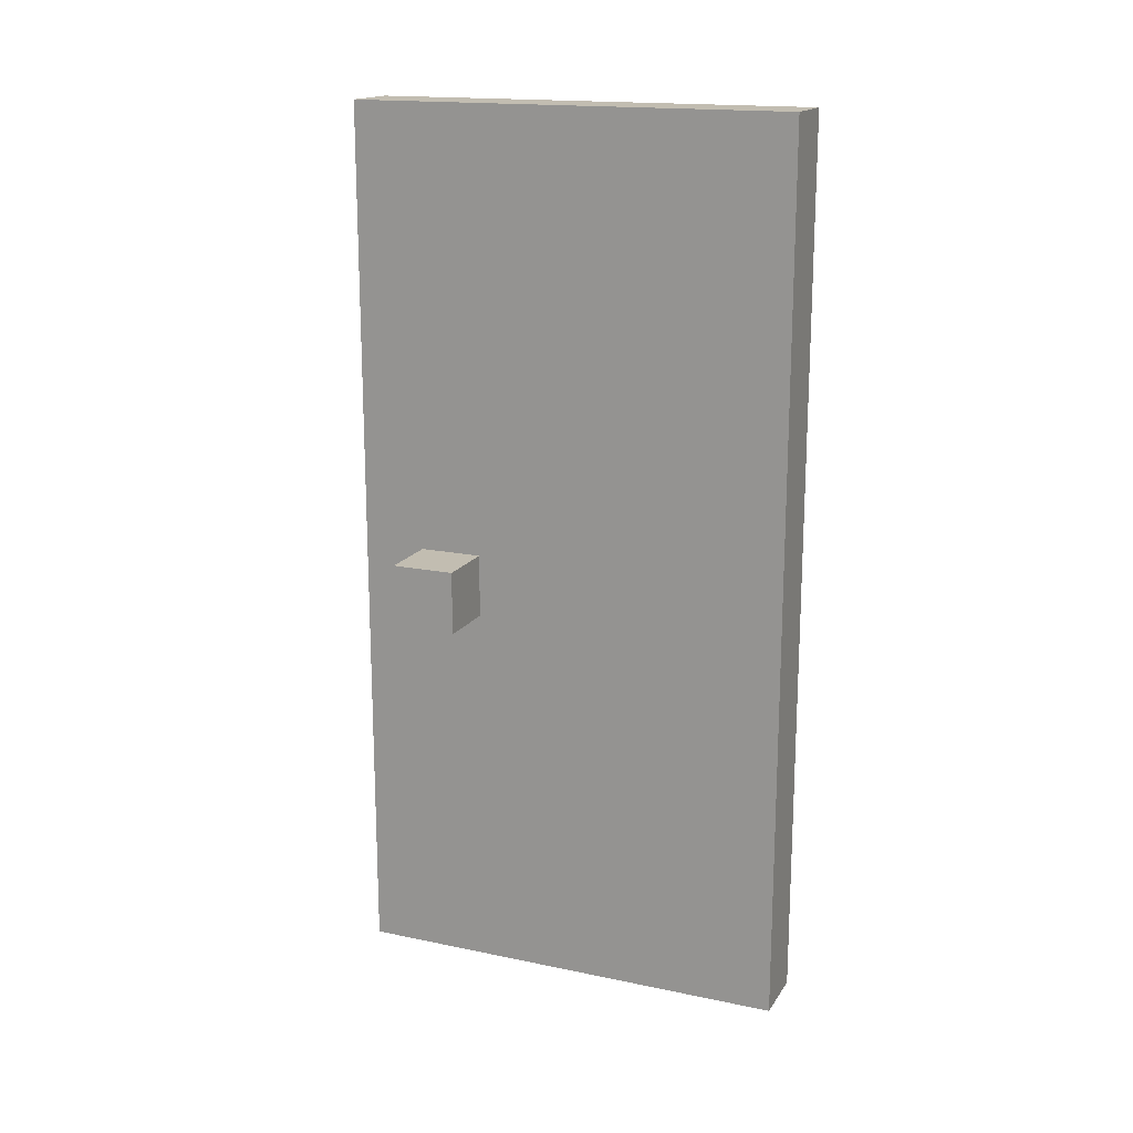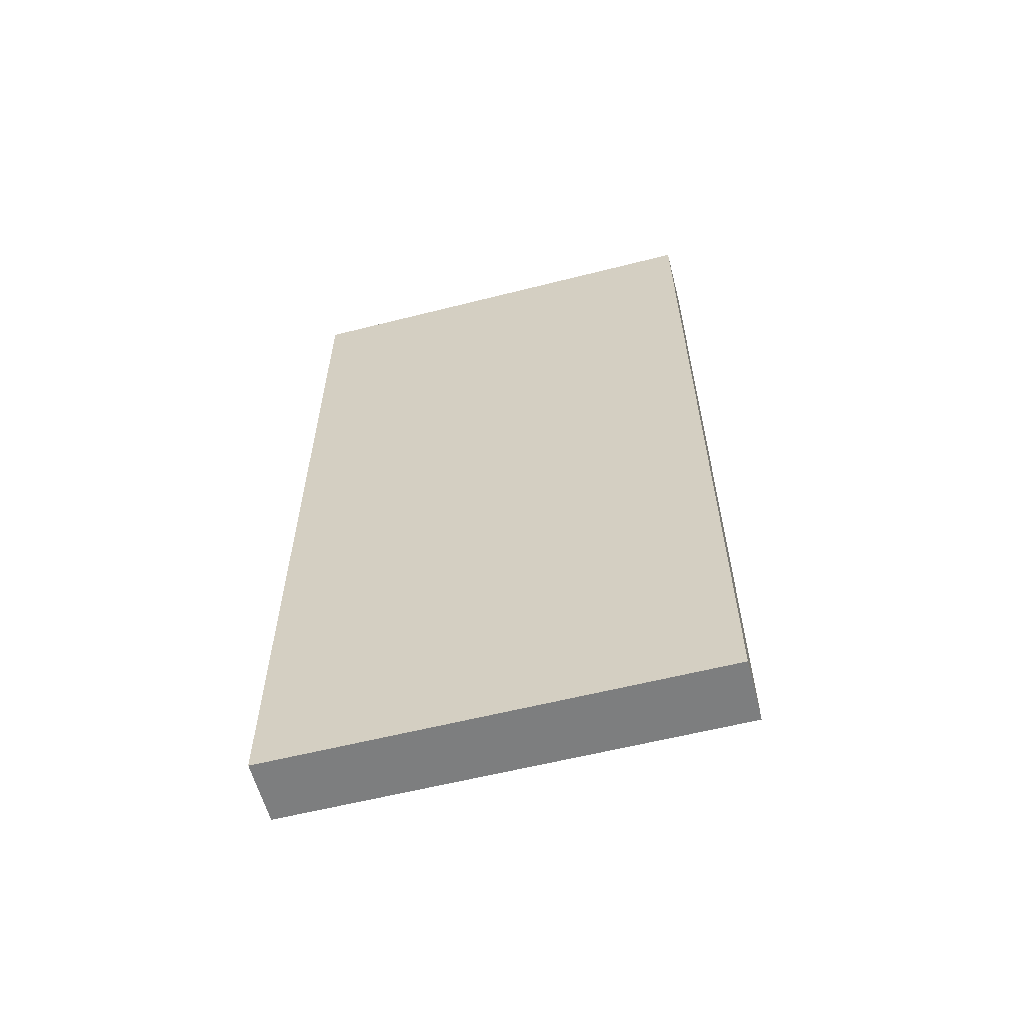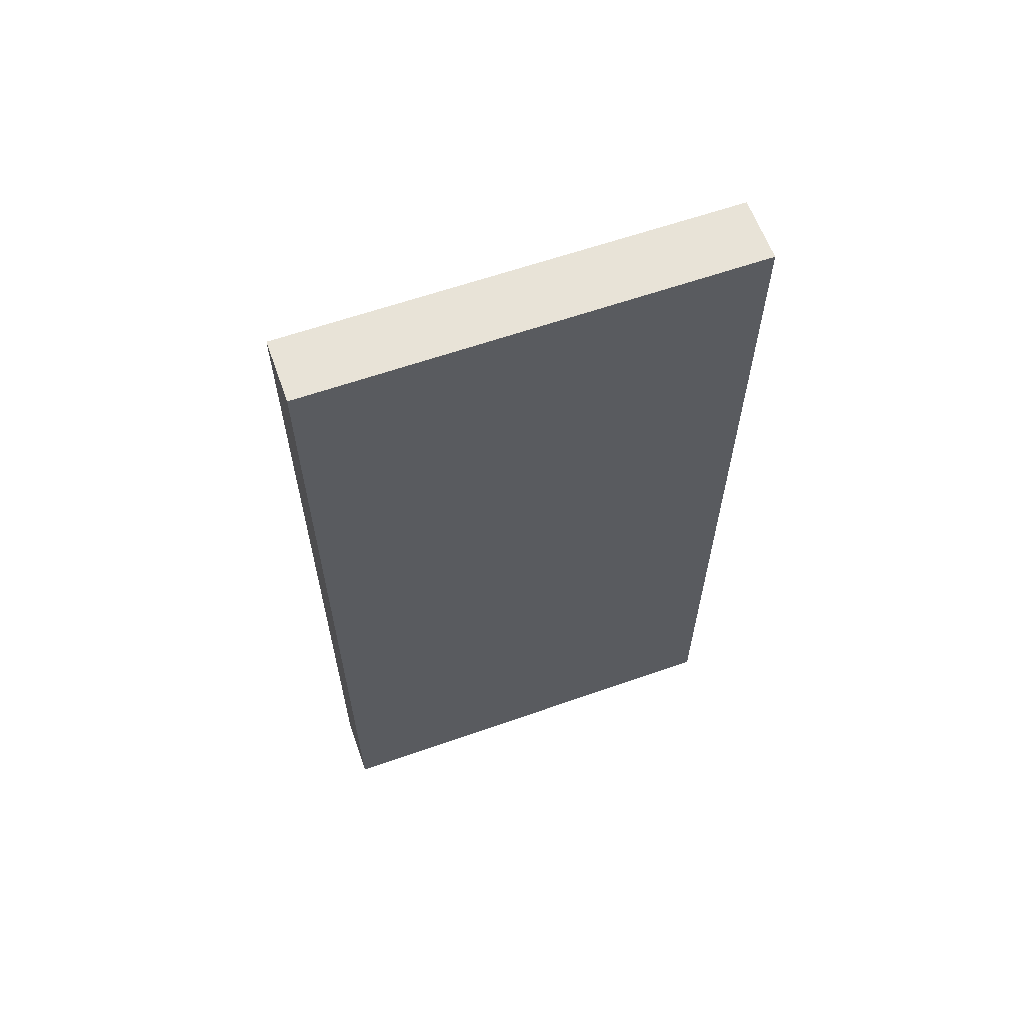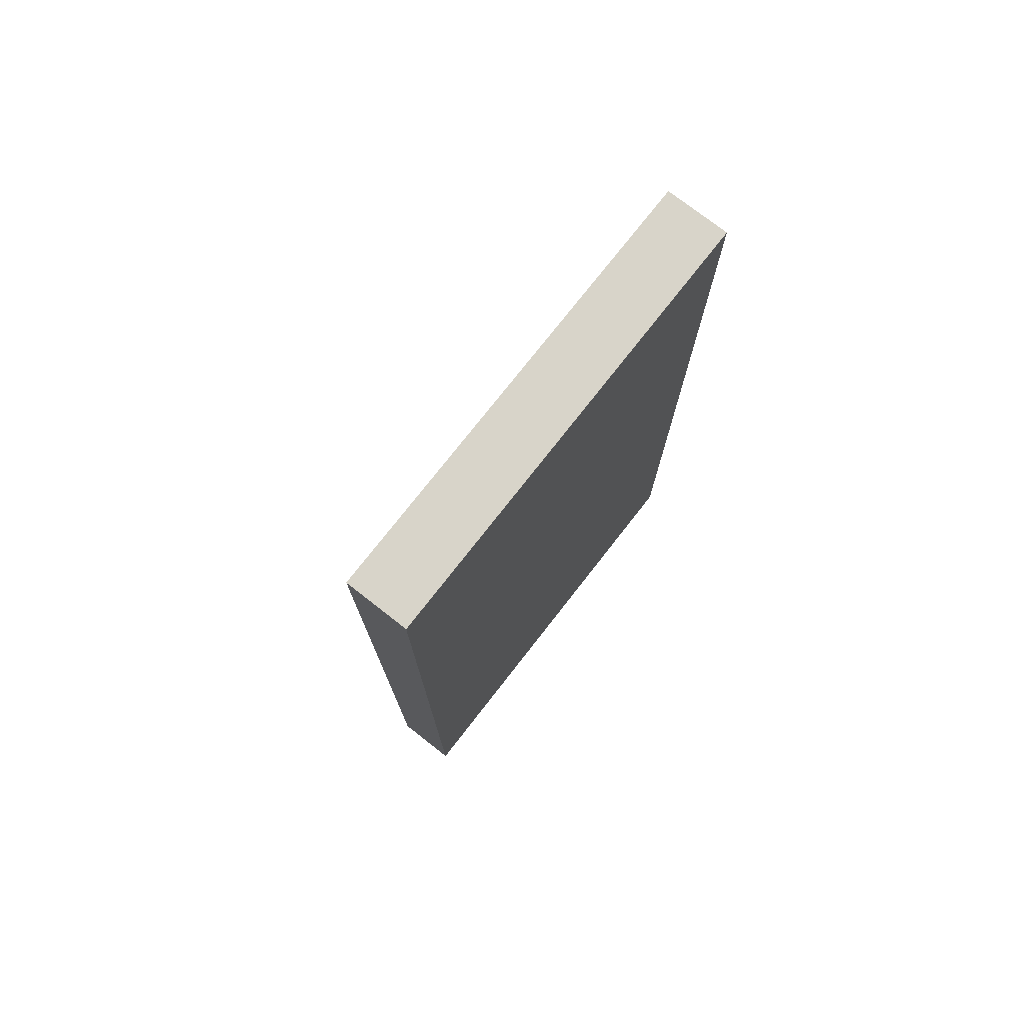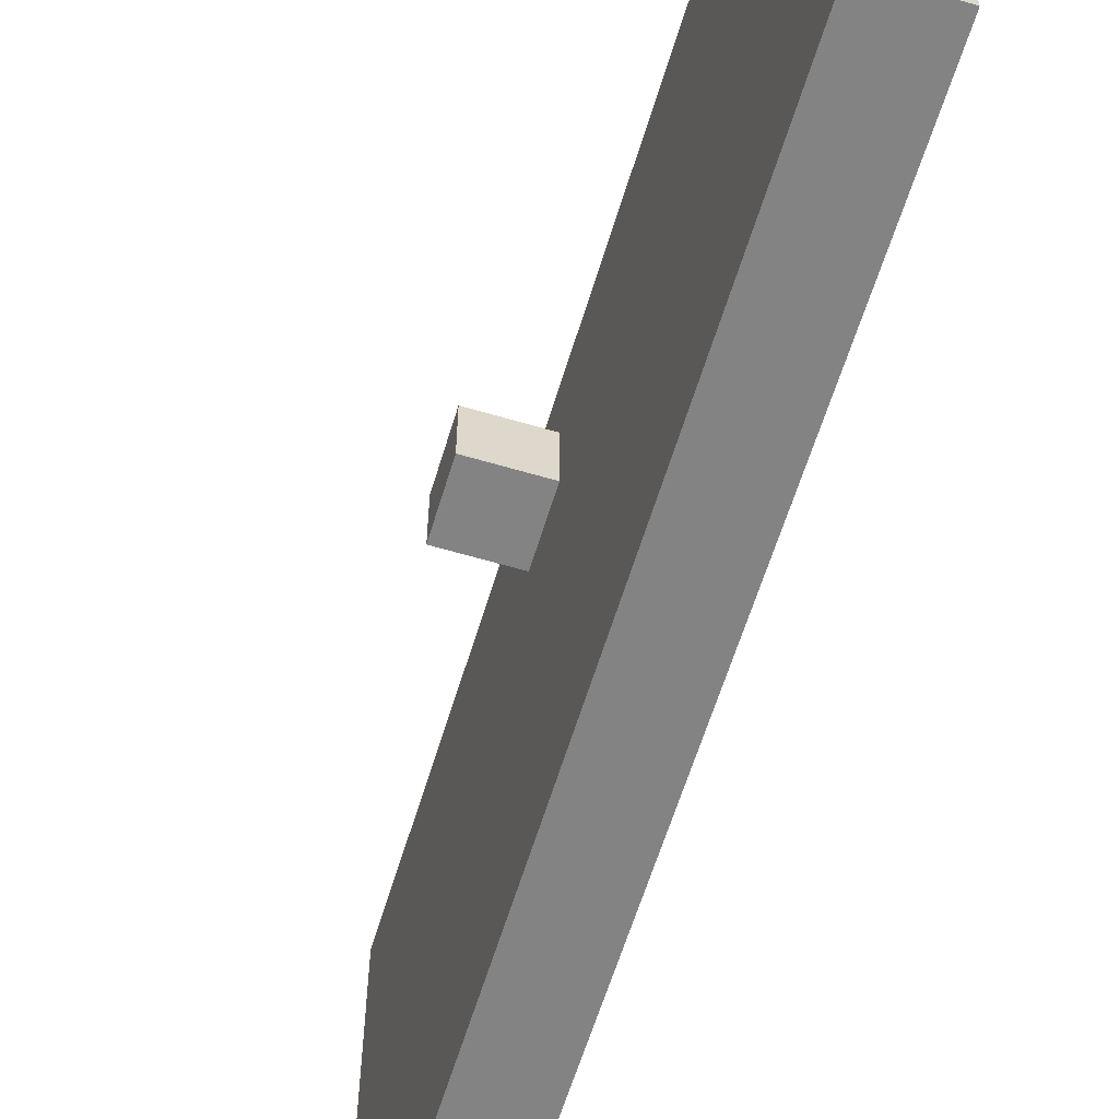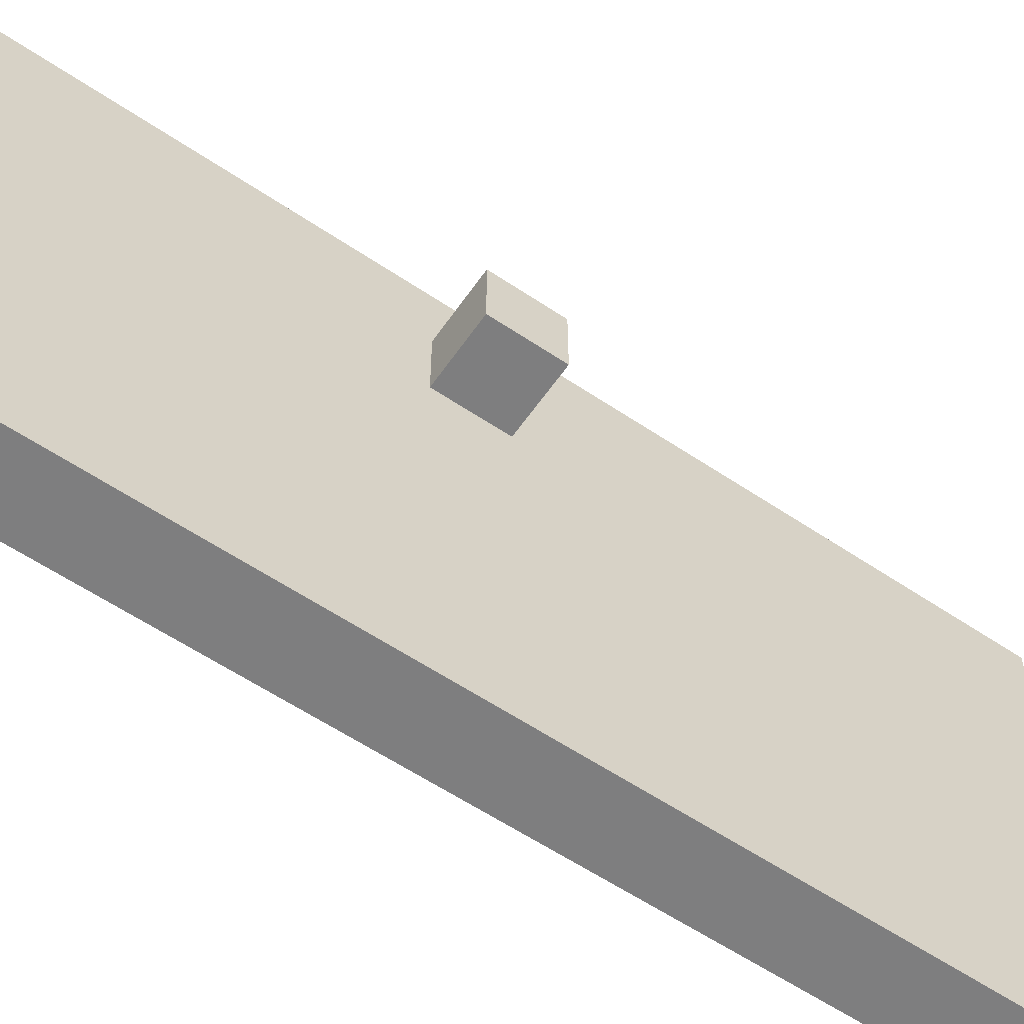
<metadata>
{"format":"obj","ext":"obj","renderer":"f3d","projection":"perspective","resolution":1024,"background":"white","views":[{"elev":17.0,"azim":112.7,"up":"+Y"},{"elev":-59.3,"azim":-75.4,"up":"+Y"},{"elev":61.7,"azim":-109.6,"up":"+Y"},{"elev":75.5,"azim":-142.0,"up":"+Y"},{"elev":-61.1,"azim":163.2,"up":"+Z"},{"elev":-59.5,"azim":55.4,"up":"+Z"}]}
</metadata>
<code>
g Bank-10
v -1 0 3.5
v -1 0 -3.5
v -1 14 3.5
v -1 14 -3.5
v 0 0 3.5
v 0 0 -3.5
v 0 6 2.5
v 0 6 1.5
v 0 7 2.5
v 0 7 1.5
v 0 14 3.5
v 0 14 -3.5
v 1 6 2.5
v 1 6 1.5
v 1 7 2.5
v 1 7 1.5
v -1 0 3.5
v -1 14 3.5
v 0 0 3.5
v 0 14 3.5
v 0 6 2.5
v 0 7 2.5
v 1 6 2.5
v 1 7 2.5
v 0 6 1.5
v 0 7 1.5
v 1 6 1.5
v 1 7 1.5
v -1 0 -3.5
v -1 14 -3.5
v 0 0 -3.5
v 0 14 -3.5
v -1 0 3.5
v 0 0 3.5
v -1 0 -3.5
v 0 0 -3.5
v 0 6 2.5
v 1 6 2.5
v 0 6 1.5
v 1 6 1.5
v 0 7 2.5
v 1 7 2.5
v 0 7 1.5
v 1 7 1.5
v -1 14 3.5
v 0 14 3.5
v -1 14 -3.5
v 0 14 -3.5
f 3 2 1
f 4 2 3
f 5 6 7
f 7 6 8
f 5 7 9
f 8 6 10
f 5 9 11
f 9 10 11
f 10 6 12
f 11 10 12
f 13 14 15
f 15 14 16
f 19 18 17
f 20 18 19
f 23 22 21
f 24 22 23
f 25 26 27
f 27 26 28
f 29 30 31
f 31 30 32
f 35 34 33
f 36 34 35
f 39 38 37
f 40 38 39
f 41 42 43
f 43 42 44
f 45 46 47
f 47 46 48

</code>
